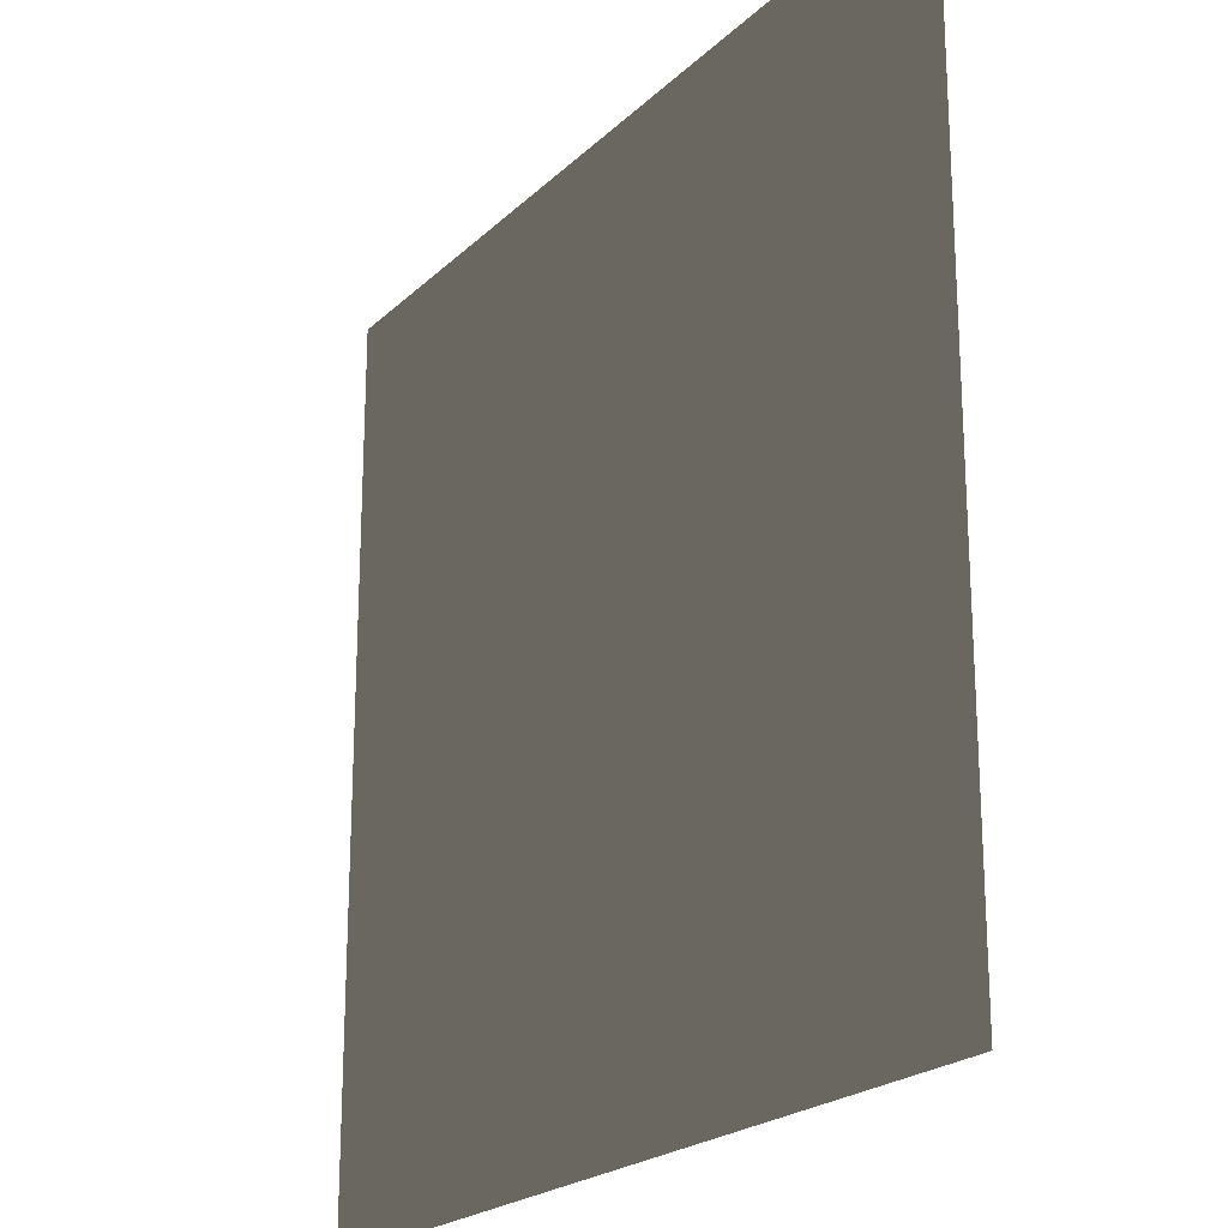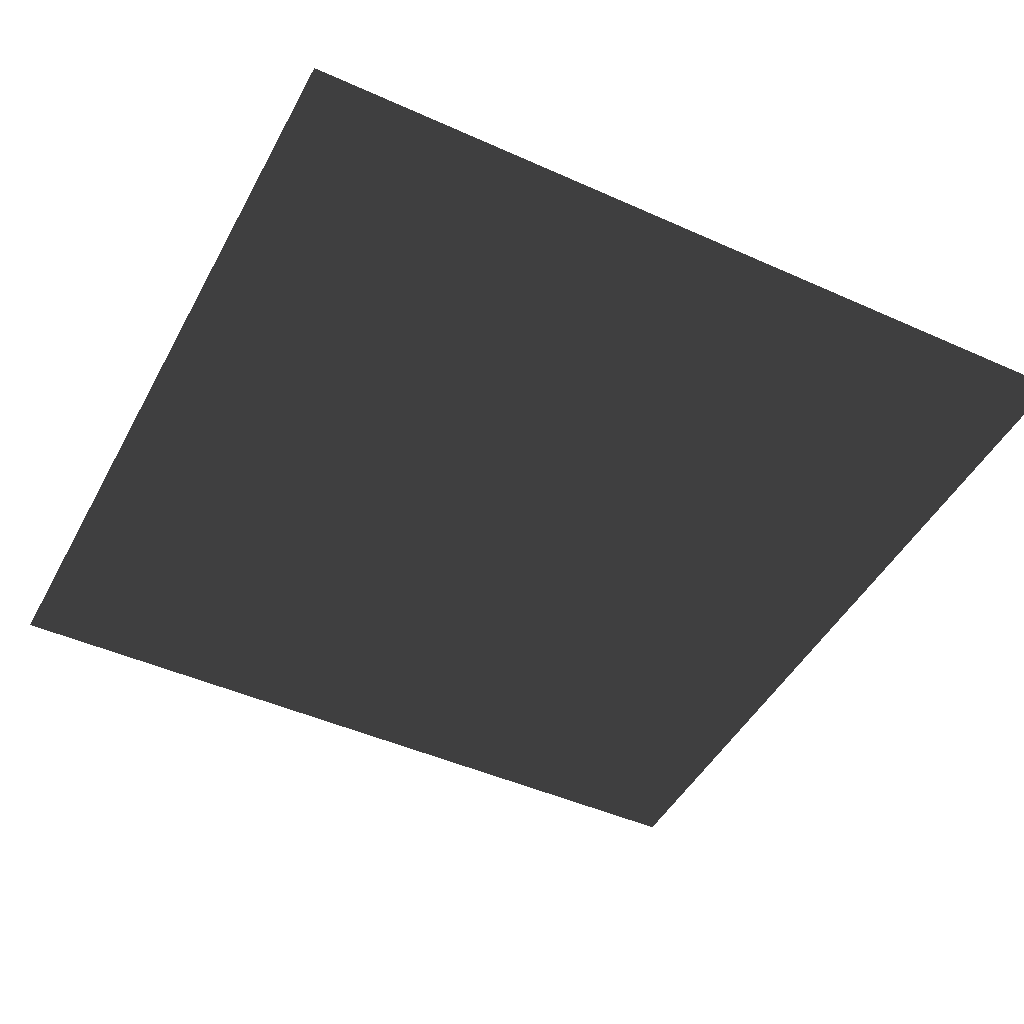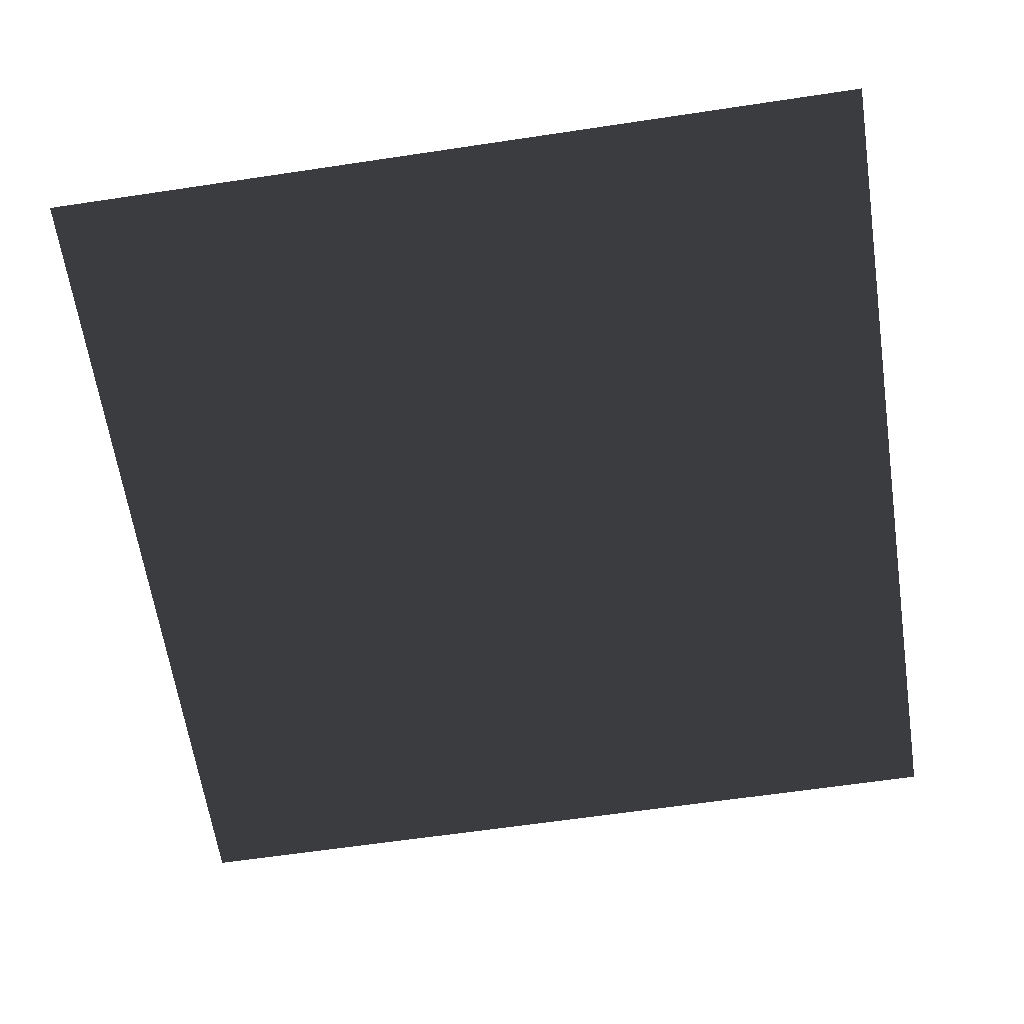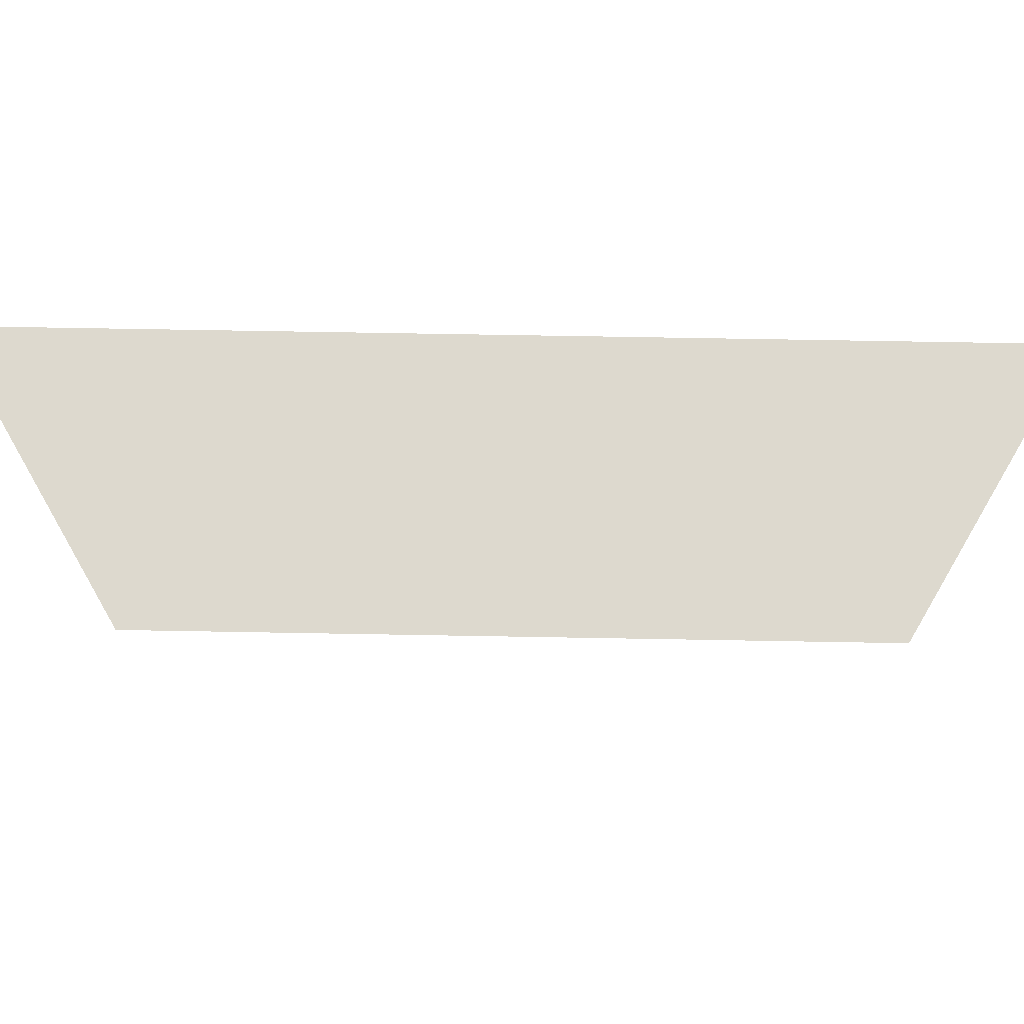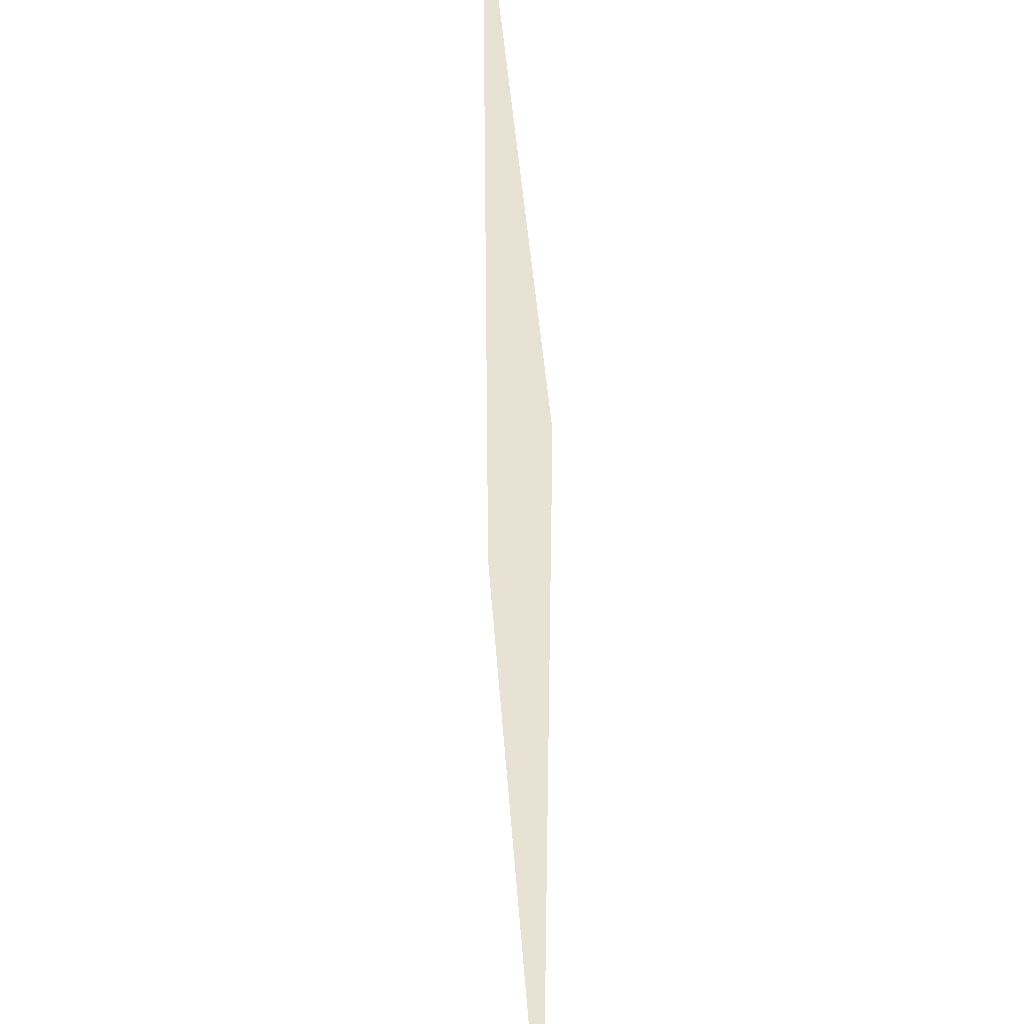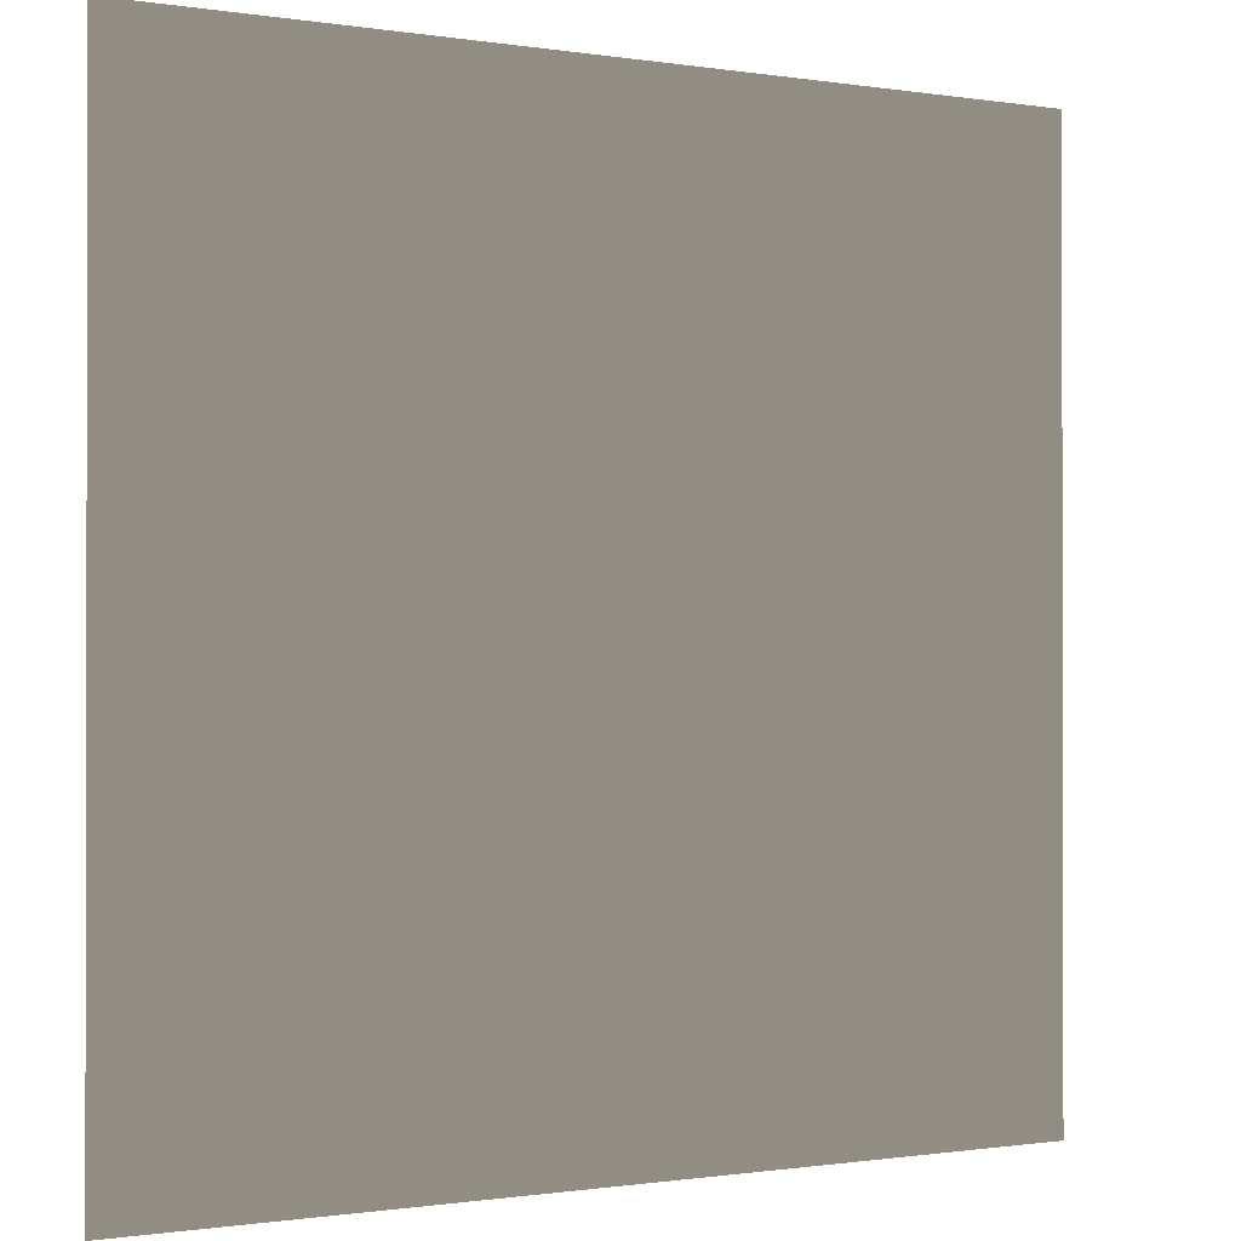
<metadata>
{"format":"obj","ext":"obj","renderer":"f3d","projection":"perspective","resolution":1024,"background":"white","views":[{"elev":-21.7,"azim":57.7,"up":"+Y"},{"elev":-46.5,"azim":-117.1,"up":"+Z"},{"elev":-63.2,"azim":-171.4,"up":"+Z"},{"elev":71.7,"azim":1.0,"up":"+Y"},{"elev":39.7,"azim":86.3,"up":"+Y"},{"elev":-0.7,"azim":-31.0,"up":"+Y"}]}
</metadata>
<code>
o UIPlane3x3
v -1 -1 0
v -1 -0.3333 0
v -1  0.3333 0
v -1  1 0
v -0.3333 -1 0
v -0.3333 -0.3333 0
v -0.3333  0.3333 0
v -0.3333  1 0
v  0.3333 -1 0
v  0.3333 -0.3333 0
v  0.3333  0.3333 0
v  0.3333  1 0
v  1 -1 0
v  1 -0.3333 0
v  1  0.3333 0
v  1  1 0
f 1 5 6 2
f 2 6 7 3
f 3 7 8 4
f 5 9 10 6
f 6 10 11 7
f 7 11 12 8
f 9 13 14 10
f 10 14 15 11
f 11 15 16 12

</code>
